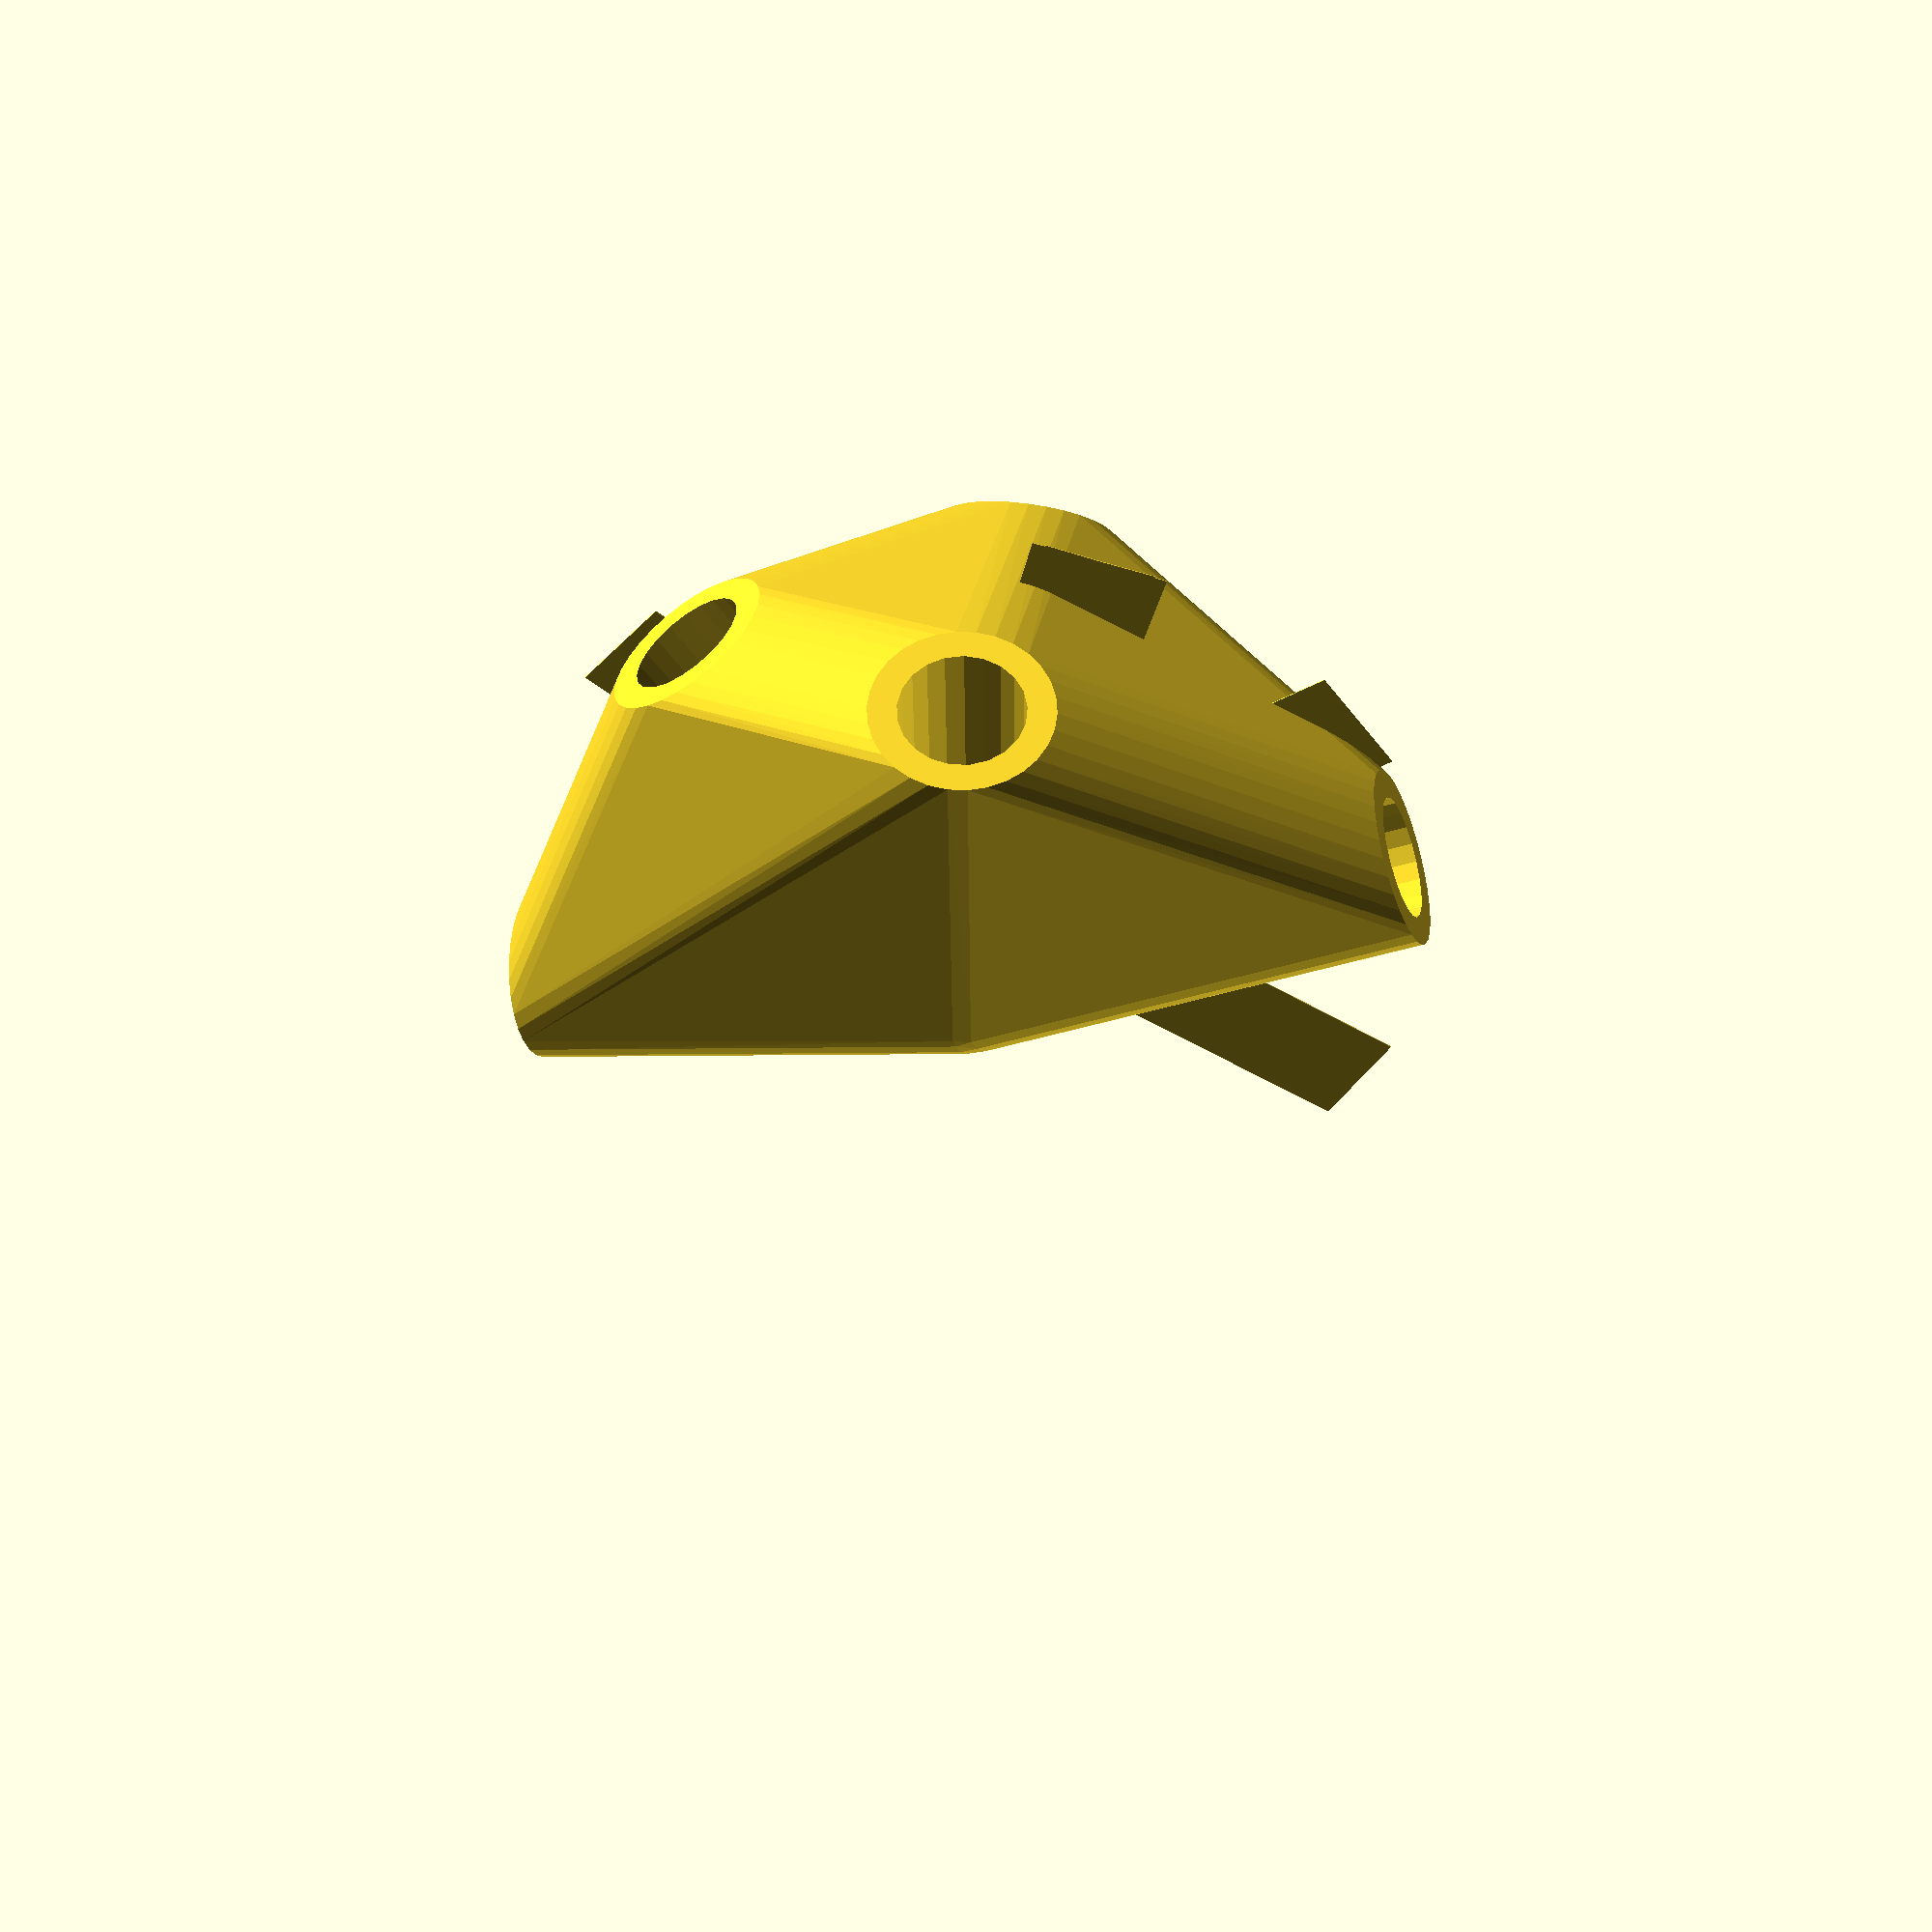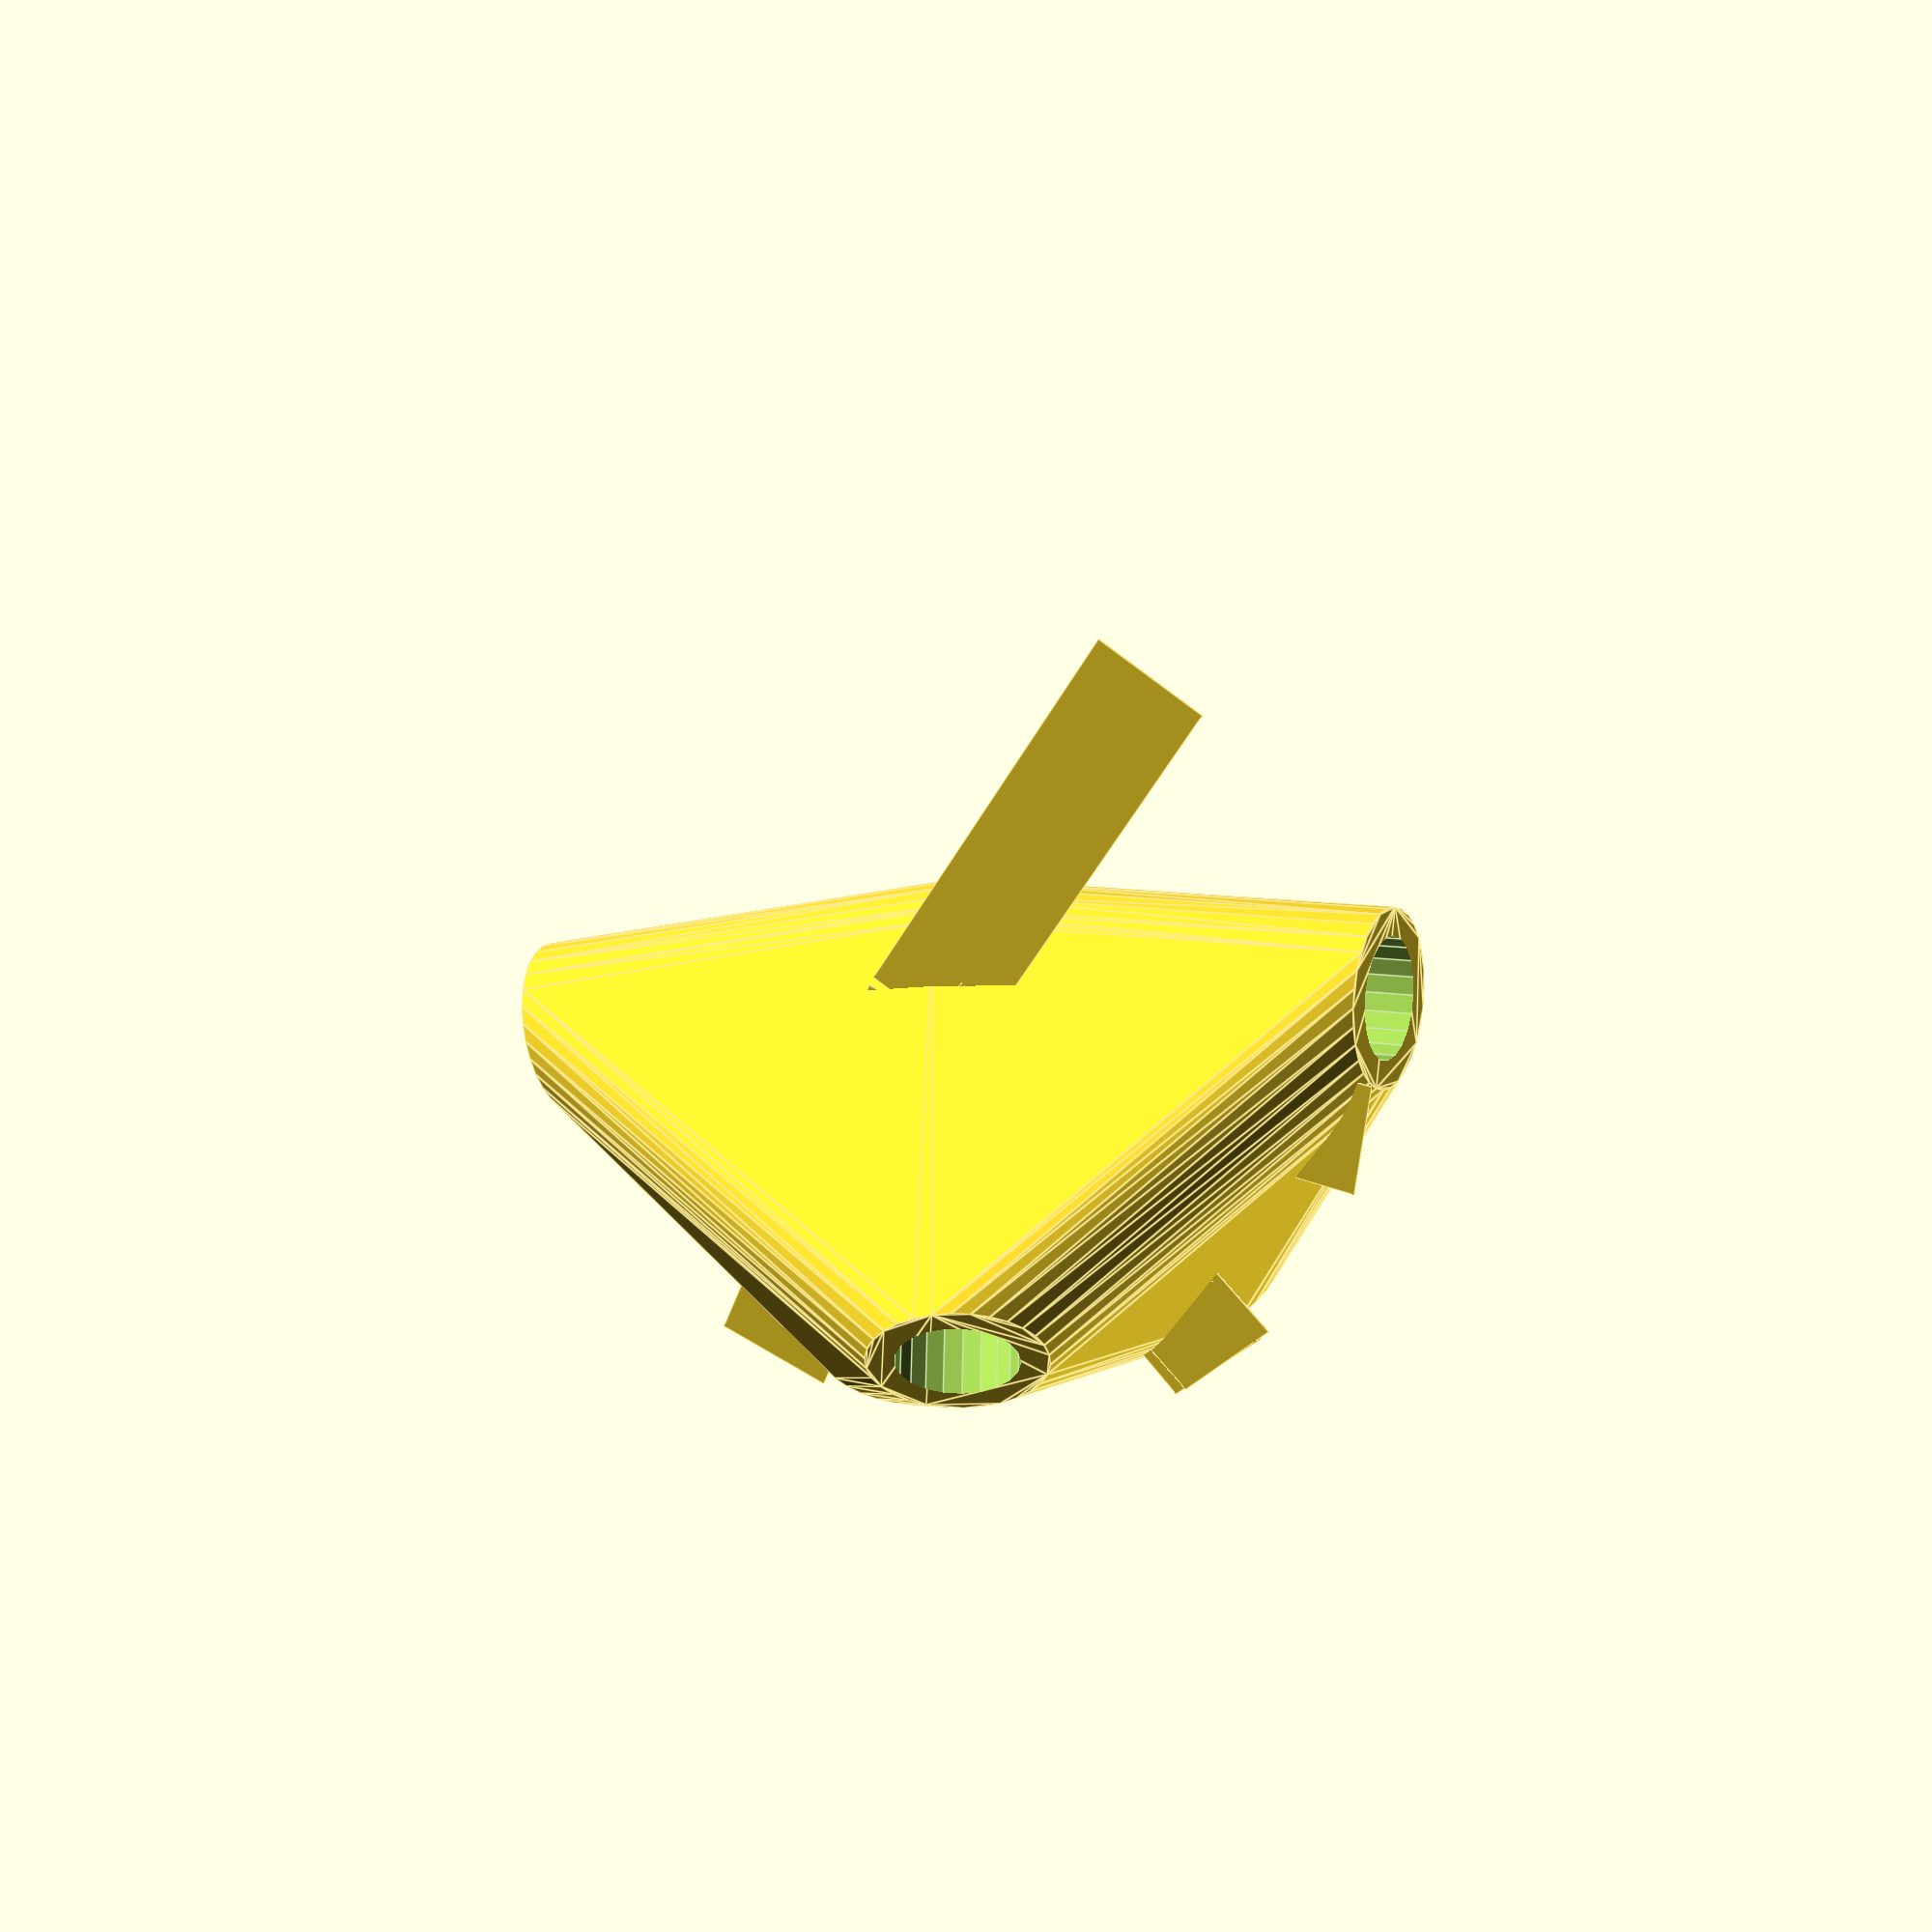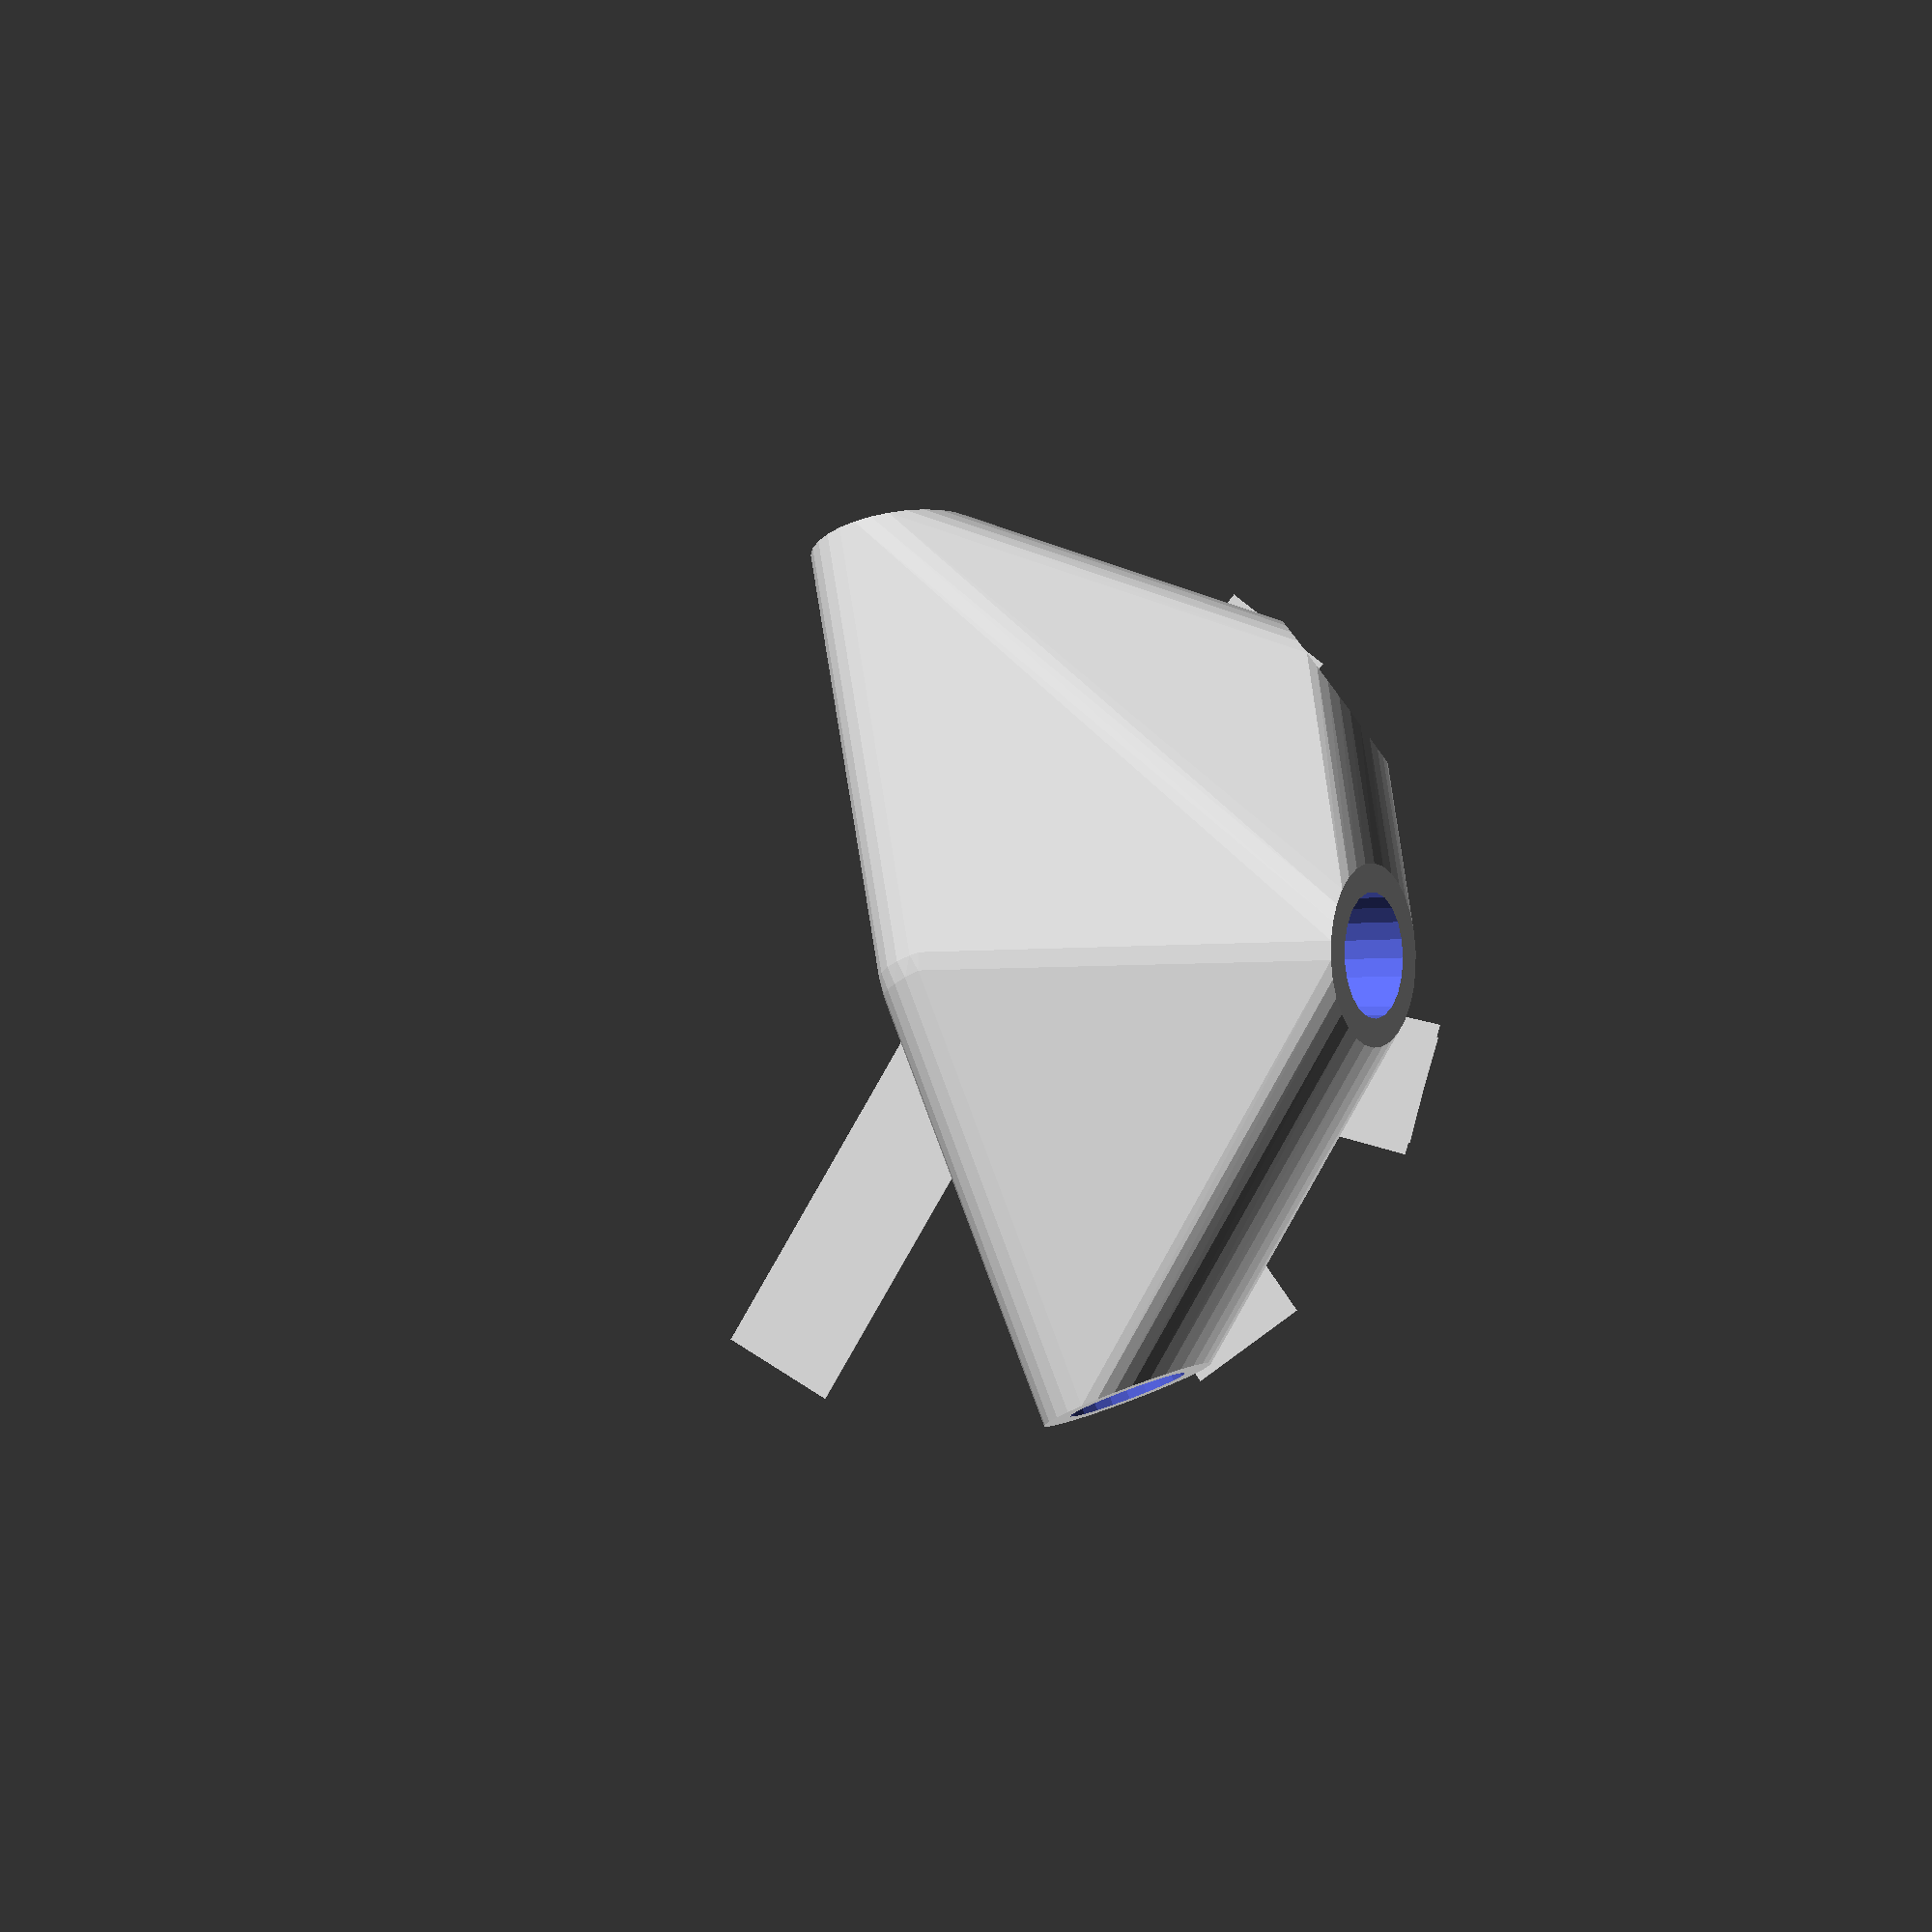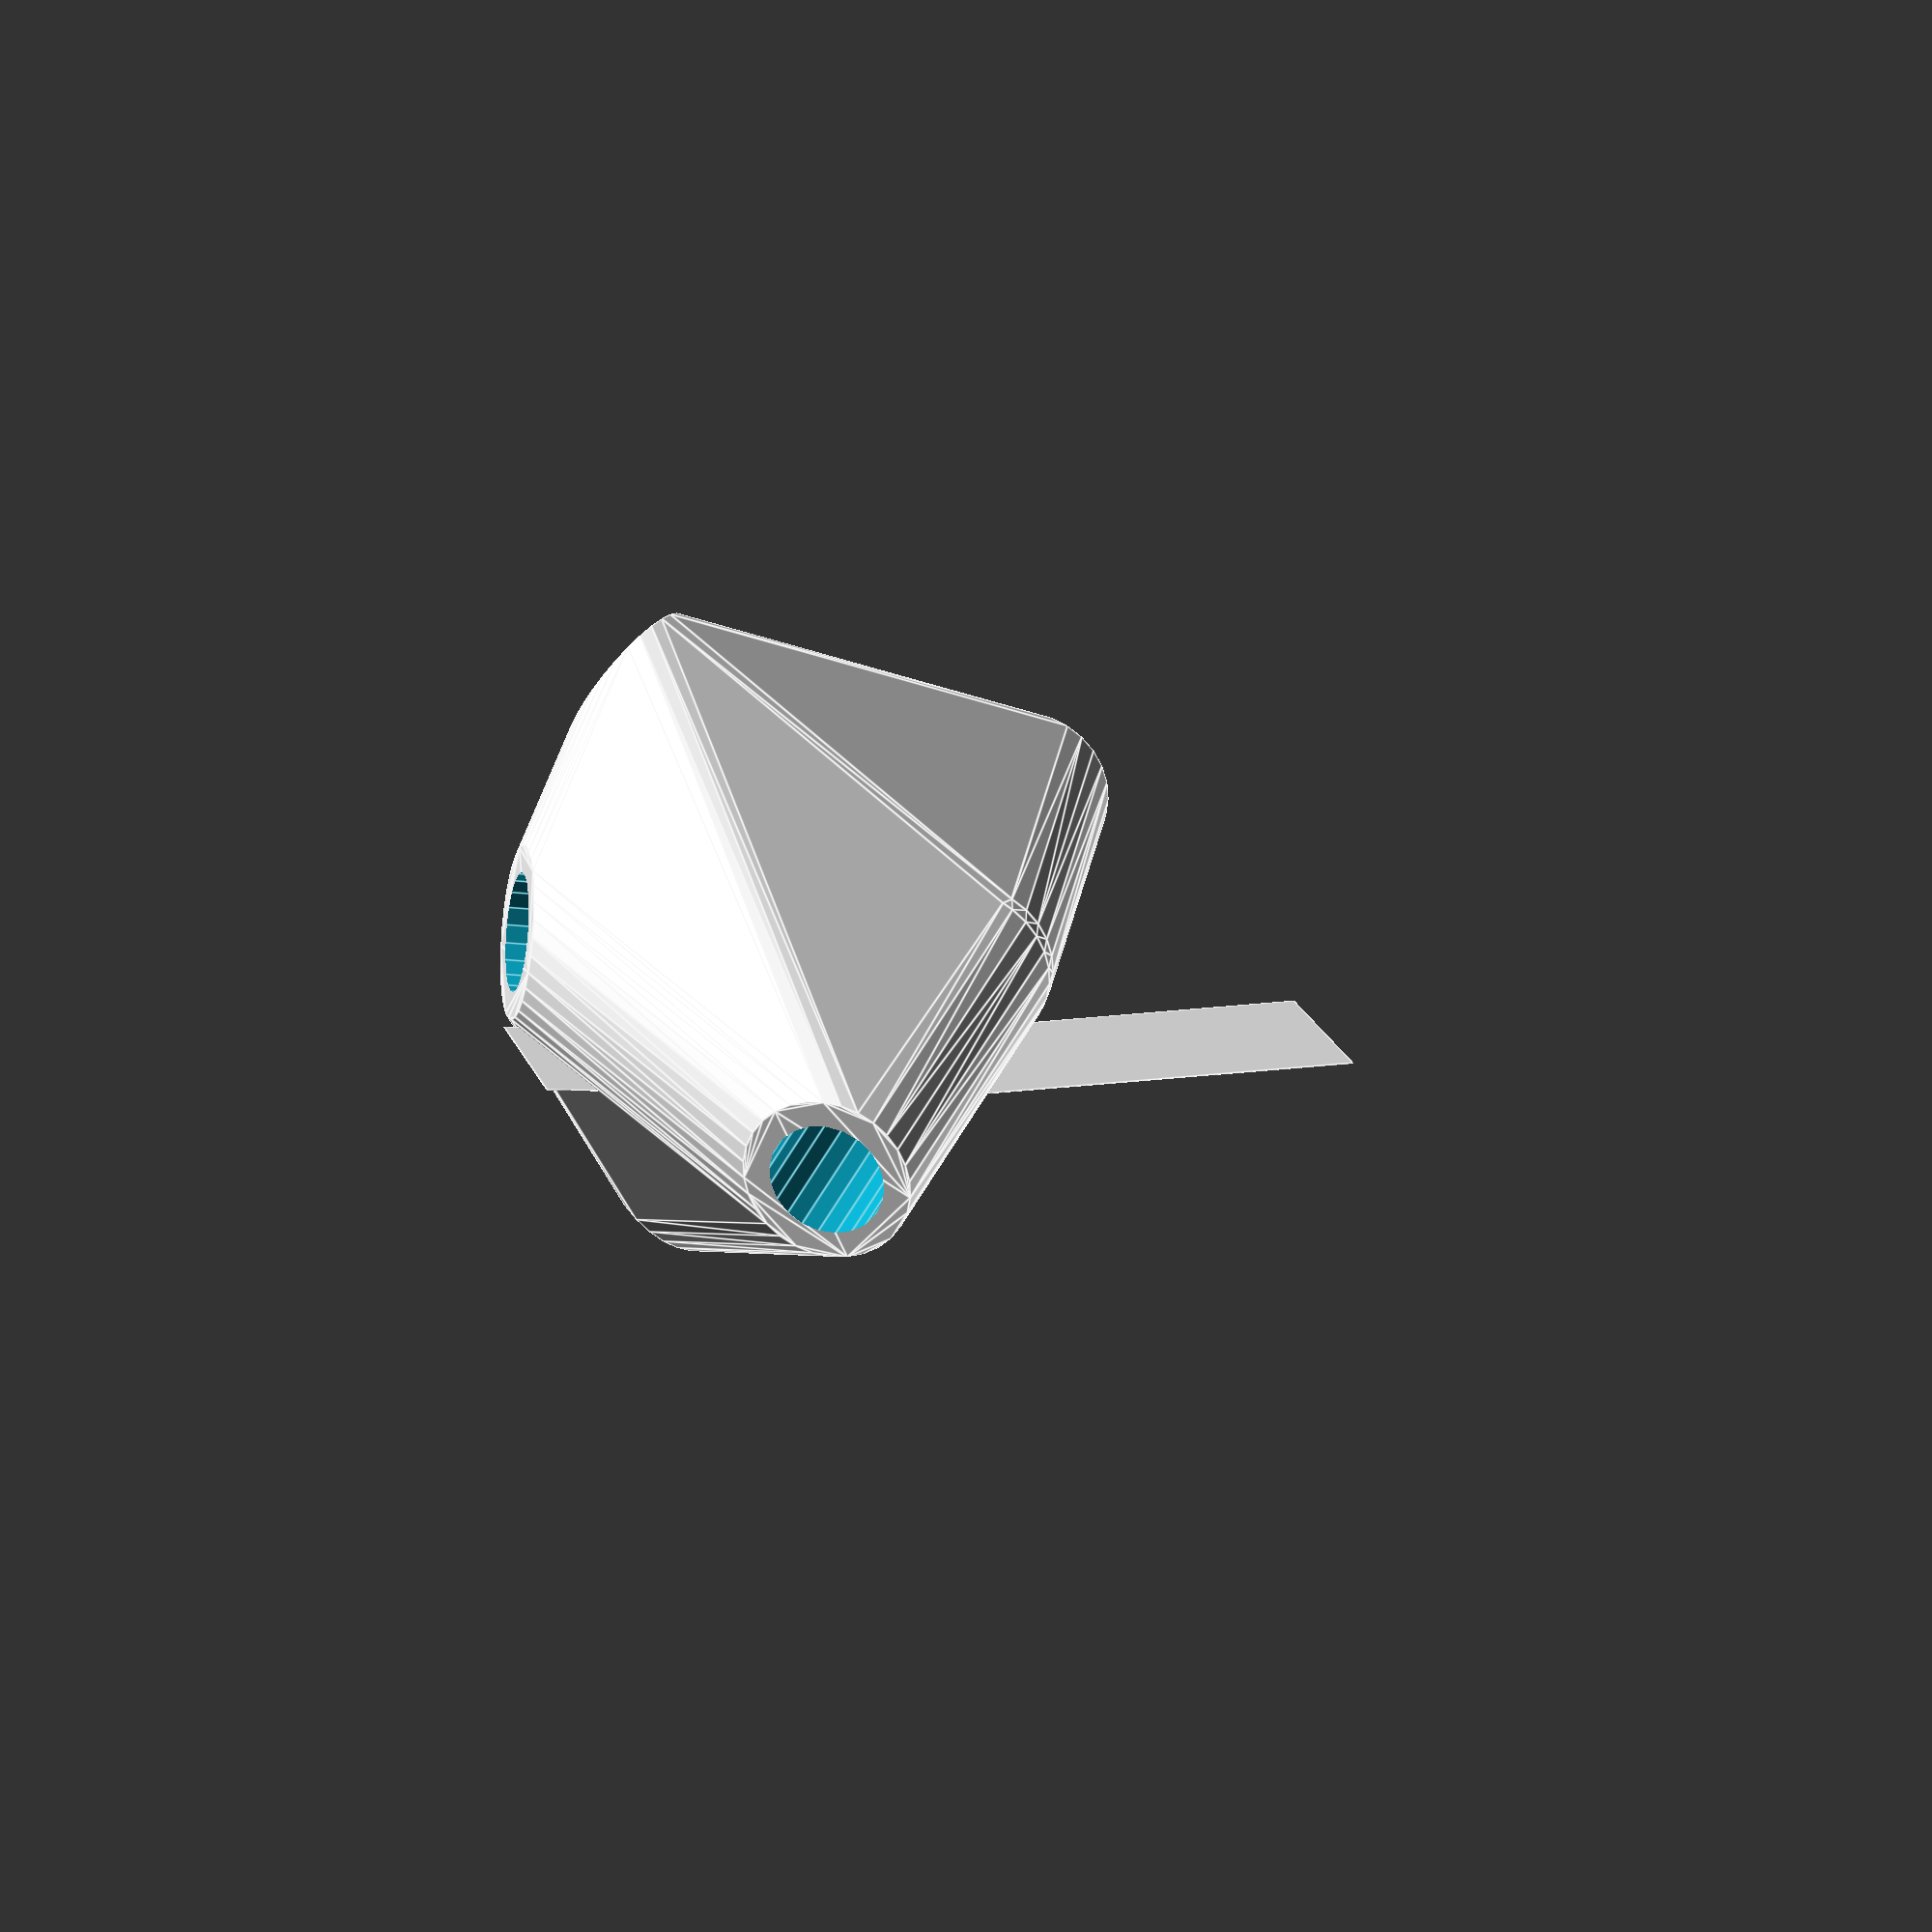
<openscad>


difference() {
	union() {
		intersection() {
			hull() {
				rotate(a = 94.5167299759, v = [-0.7001061915, -0.7096828368, 0.0000014098]) {
					cylinder(h = 50, r = 9.6000000000);
				}
				rotate(a = 145.1439027507, v = [-0.5691450564, -0.0520181726, 0.0000006212]) {
					cylinder(h = 50, r = 9.6000000000);
				}
				rotate(a = 94.5168109493, v = [0.3612076859, -0.9291540206, 0.0000005679]) {
					cylinder(h = 50, r = 9.6000000000);
				}
				rotate(a = 75.6928211271, v = [-0.9621734784, -0.1146895535, 0.0000010769]) {
					cylinder(h = 50, r = 9.6000000000);
				}
				rotate(a = 94.5166432204, v = [-0.5005413487, 0.8621235435, -0.0000003616]) {
					cylinder(h = 50, r = 9.6000000000);
				}
			}
			sphere(r = 60);
		}
		translate(v = [0, 0, -12.5882354050]) {
			union() {
				rotate(a = 44.6107914509, v = [0, 0, 1]) {
					translate(v = [0, -6.6000000000, 0]) {
						cube(size = [50, 13.2000000000, 0.1000000000]);
					}
				}
				rotate(a = 84.7777547294, v = [0, 0, 1]) {
					translate(v = [0, -6.6000000000, 0]) {
						cube(size = [50, 13.2000000000, 0.1000000000]);
					}
				}
				rotate(a = -21.2435450662, v = [0, 0, 1]) {
					translate(v = [0, -6.6000000000, 0]) {
						cube(size = [50, 13.2000000000, 0.1000000000]);
					}
				}
				rotate(a = 83.2025225837, v = [0, 0, 1]) {
					translate(v = [0, -6.6000000000, 0]) {
						cube(size = [50, 13.2000000000, 0.1000000000]);
					}
				}
				rotate(a = 149.8609280425, v = [0, 0, 1]) {
					translate(v = [0, -6.6000000000, 0]) {
						cube(size = [50, 13.2000000000, 0.1000000000]);
					}
				}
			}
		}
	}
	union() {
		rotate(a = 94.5167299759, v = [-0.7001061915, -0.7096828368, 0.0000014098]) {
			translate(v = [0, 0, 25]) {
				cylinder(h = 100, r = 6.6000000000);
			}
		}
		rotate(a = 145.1439027507, v = [-0.5691450564, -0.0520181726, 0.0000006212]) {
			translate(v = [0, 0, 25]) {
				cylinder(h = 100, r = 6.6000000000);
			}
		}
		rotate(a = 94.5168109493, v = [0.3612076859, -0.9291540206, 0.0000005679]) {
			translate(v = [0, 0, 25]) {
				cylinder(h = 100, r = 6.6000000000);
			}
		}
		rotate(a = 75.6928211271, v = [-0.9621734784, -0.1146895535, 0.0000010769]) {
			translate(v = [0, 0, 25]) {
				cylinder(h = 100, r = 6.6000000000);
			}
		}
		rotate(a = 94.5166432204, v = [-0.5005413487, 0.8621235435, -0.0000003616]) {
			translate(v = [0, 0, 25]) {
				cylinder(h = 100, r = 6.6000000000);
			}
		}
	}
}
</openscad>
<views>
elev=135.3 azim=188.3 roll=172.3 proj=p view=wireframe
elev=153.7 azim=38.4 roll=338.0 proj=p view=edges
elev=188.6 azim=280.2 roll=162.4 proj=p view=wireframe
elev=61.2 azim=308.4 roll=346.7 proj=o view=edges
</views>
